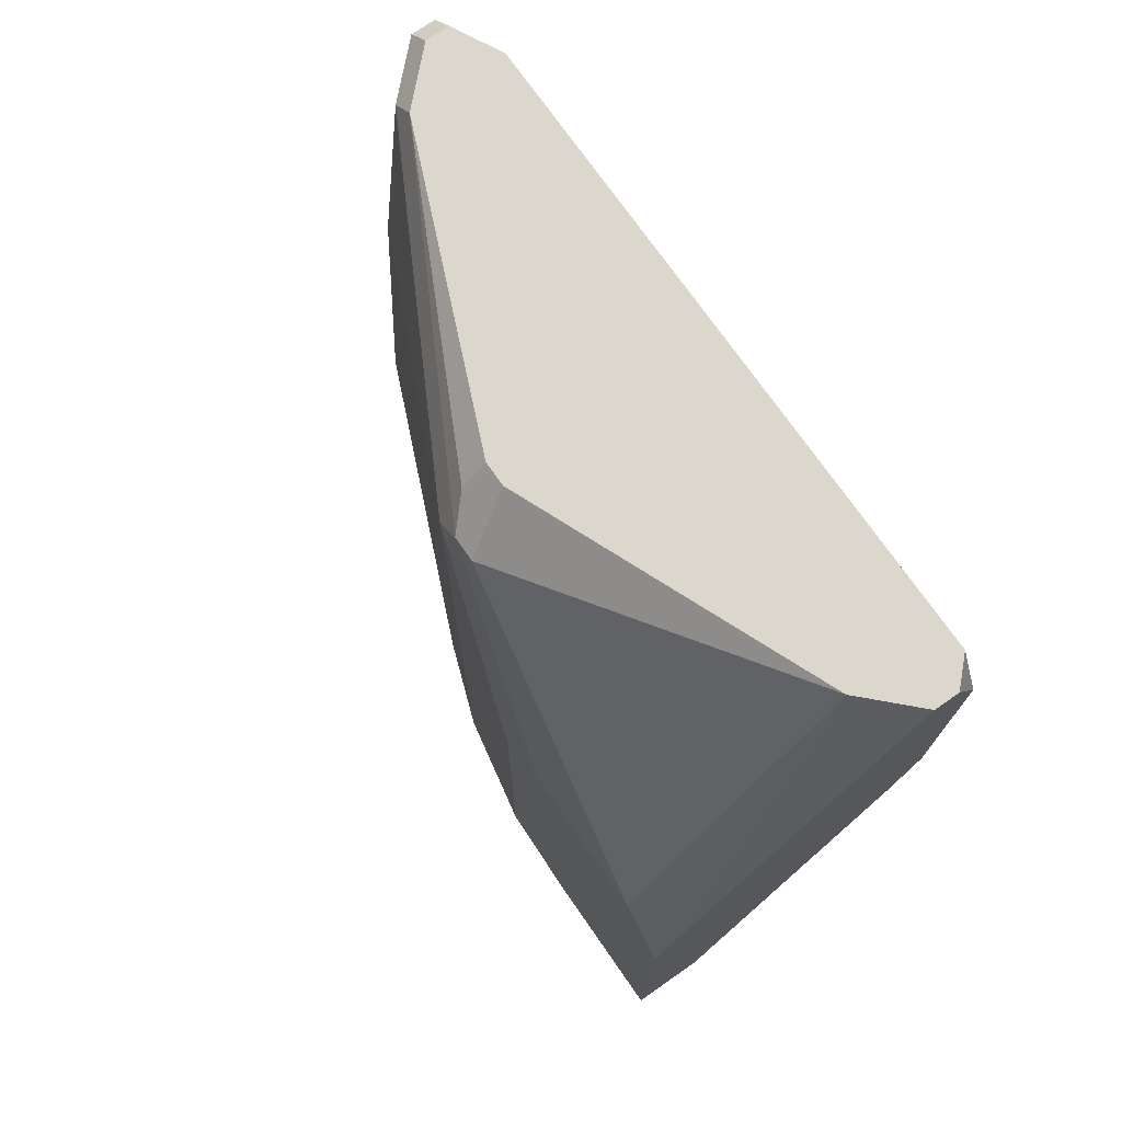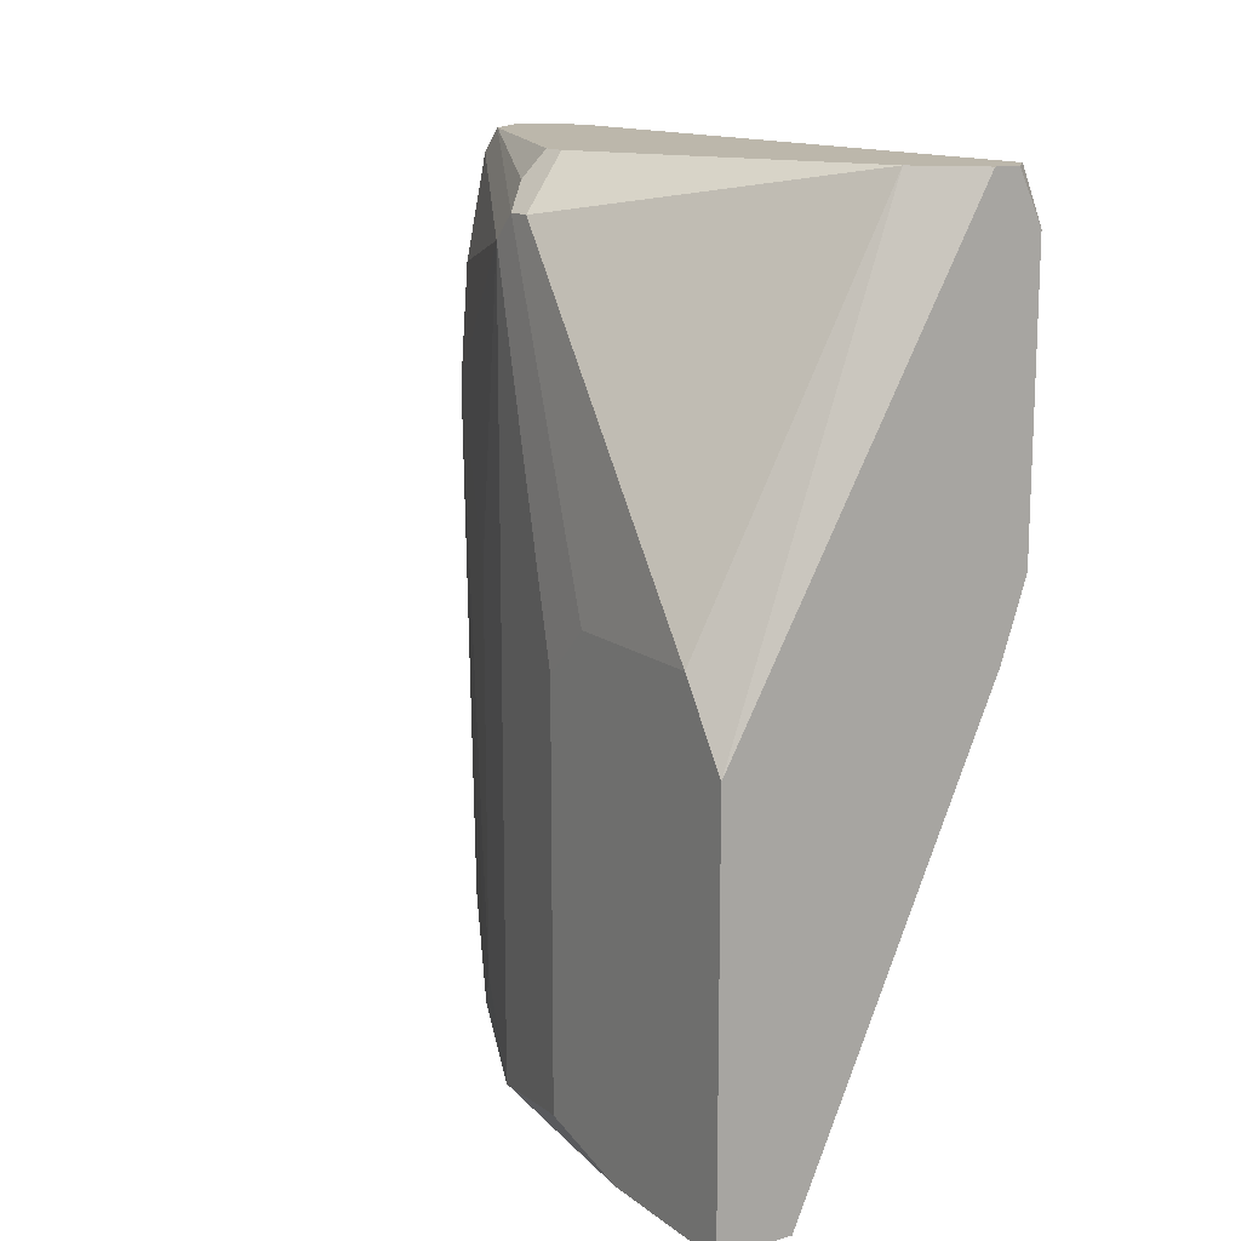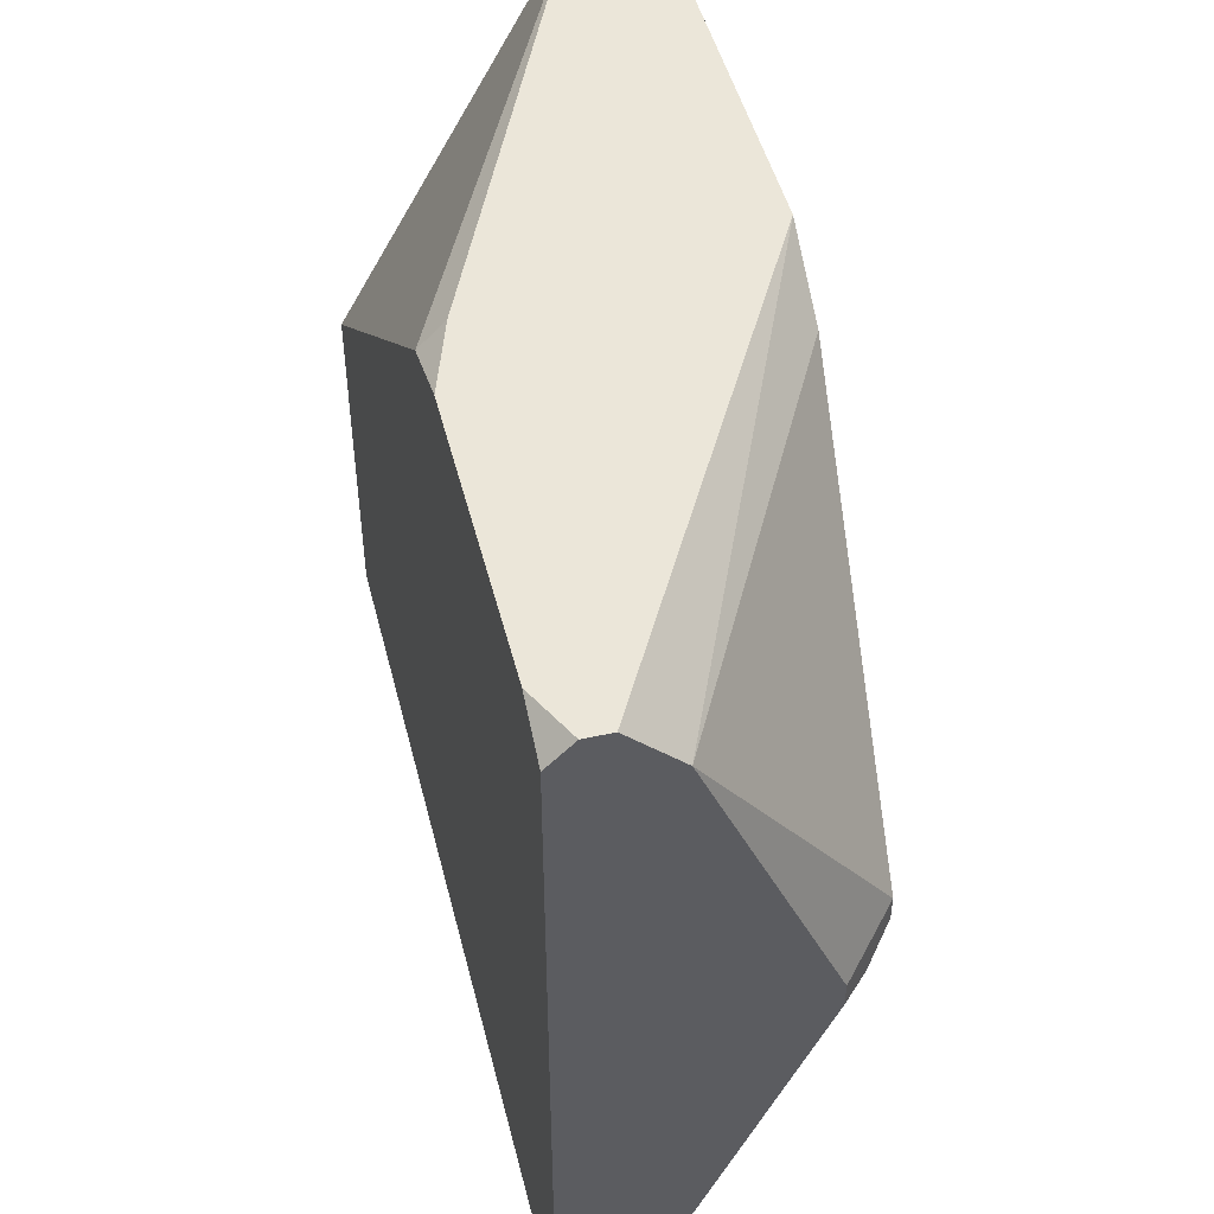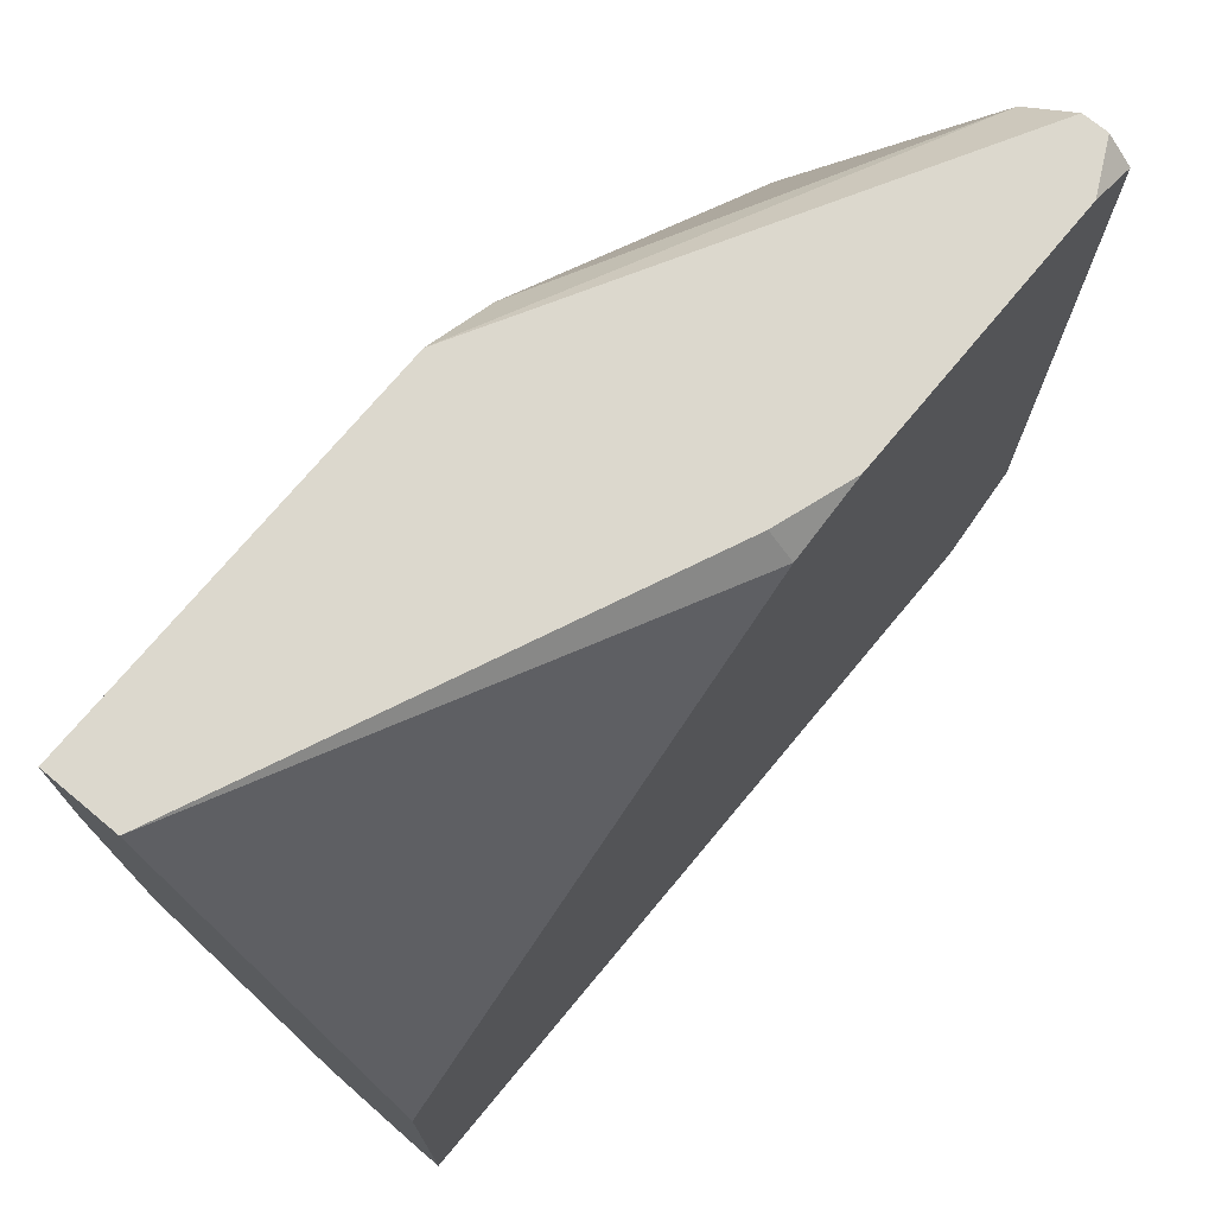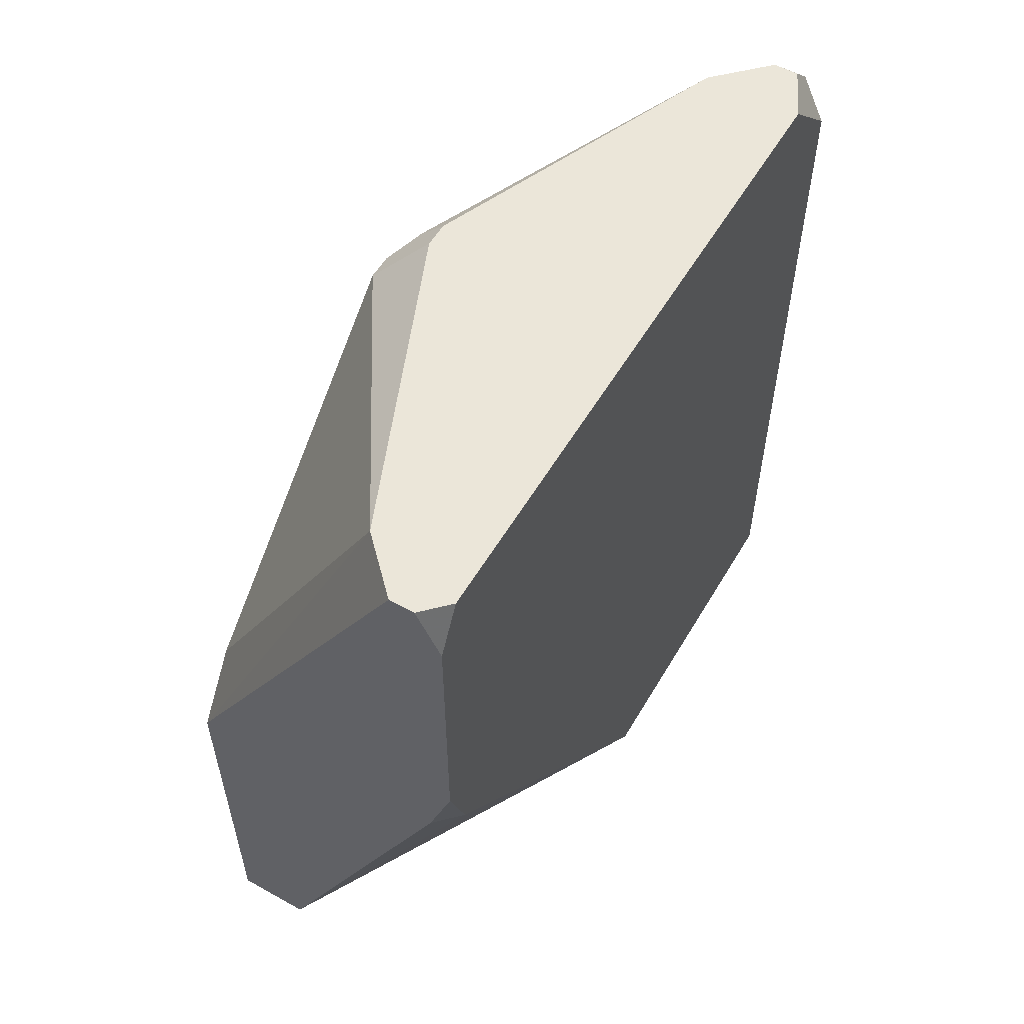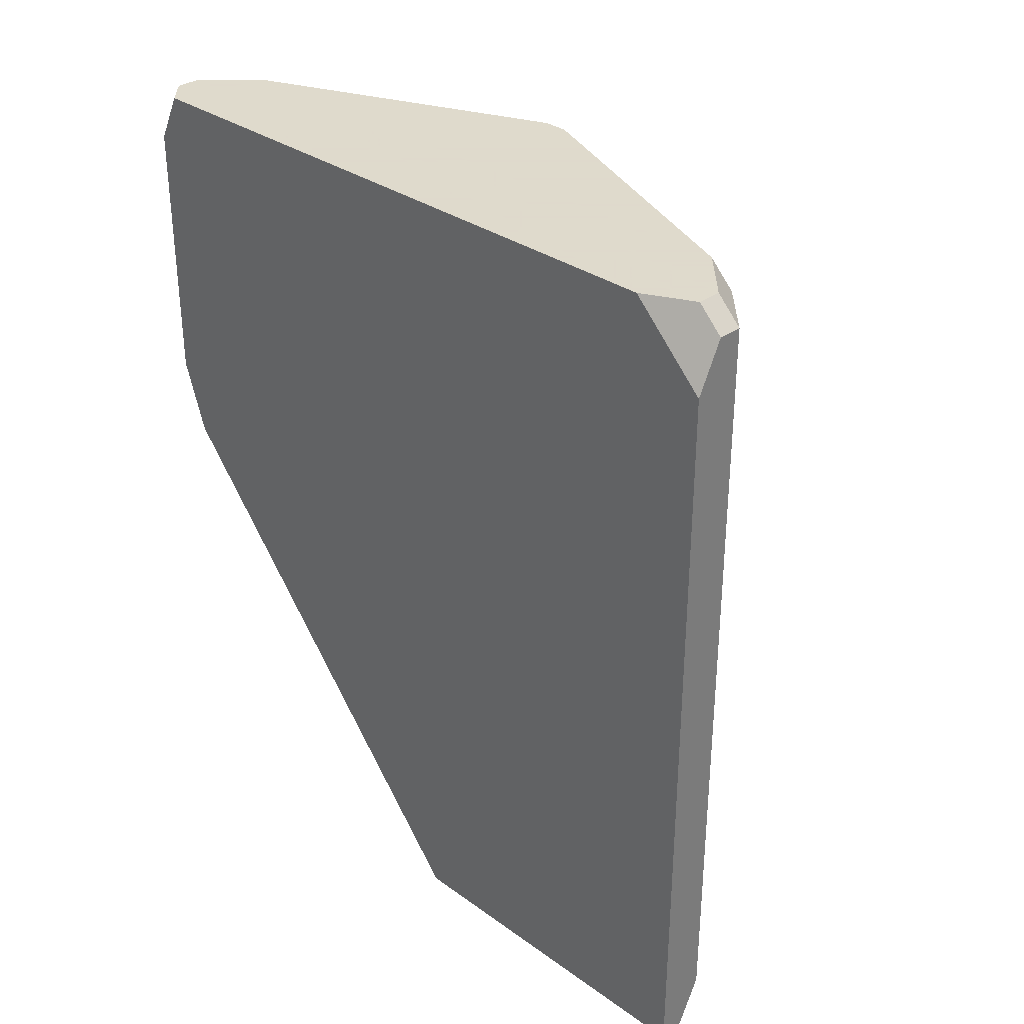
<metadata>
{"format":"obj","ext":"obj","renderer":"f3d","projection":"perspective","resolution":1024,"background":"white","views":[{"elev":73.3,"azim":145.2,"up":"+Z"},{"elev":14.3,"azim":147.3,"up":"+Z"},{"elev":48.5,"azim":-14.1,"up":"+Y"},{"elev":72.6,"azim":-140.3,"up":"+Y"},{"elev":56.0,"azim":-149.8,"up":"+Z"},{"elev":32.4,"azim":-45.2,"up":"+Z"}]}
</metadata>
<code>
v 0.03303 -0.03406 -0.05822
v 0.03439 -0.03406 -0.05822
v 0.04942 0.006922 -0.03636
v 0.04942 0.006922 -0.05822
v 0.04942 0.00419 -0.03227
v 0.04942 -0.001274 -0.05822
v 0.04942 -0.004006 -0.03227
v 0.04942 -0.006738 -0.035
v 0.04942 -0.006738 -0.05686
v 0.04805 -0.01084 -0.01451
v 0.04805 -0.0122 -0.01451
v 0.04805 -0.01357 -0.01587
v 0.04805 -0.01357 -0.05822
v 0.04532 0.006922 -0.05822
v 0.04669 -0.01357 -0.01314
v 0.04669 -0.01767 -0.03227
v 0.04669 -0.01767 -0.05412
v 0.04532 -0.0122 -0.01178
v 0.04532 -0.01357 -0.01178
v 0.04532 -0.0204 -0.05686
v 0.04396 -0.0245 -0.02407
v 0.04396 -0.0245 -0.02544
v 0.04122 -0.02859 -0.01861
v 0.04122 -0.02859 -0.05412
v 0.03986 -0.02996 -0.05822
v 0.03849 0.00419 -0.01178
v 0.03849 -0.02996 -0.01178
v 0.03849 -0.03133 -0.01314
v 0.03439 0.006922 -0.01178
v 0.03576 0.006922 -0.01178
v 0.03439 0.006922 -0.03363
v 0.03576 -0.03269 -0.01178
v 0.03439 -0.03269 -0.01178
v 0.03576 -0.03406 -0.01314
v 0.03439 -0.03406 -0.01314
v 0.03576 -0.03406 -0.05549
v 0.03303 0.006922 -0.01451
v 0.03303 0.006922 -0.02953
v 0.03303 0.005556 -0.01178
v 0.03303 0.005556 -0.03363
v 0.03303 -0.01493 -0.05822
v 0.03303 -0.02996 -0.01178
v 0.03303 -0.03406 -0.01587
f 40 14 41
f 20 25 13
f 20 24 25
f 33 42 43
f 33 43 35
f 15 19 27
f 36 25 34
f 17 20 13
f 22 24 20
f 22 20 17
f 22 17 16
f 22 16 21
f 12 21 16
f 12 16 17
f 12 17 13
f 12 13 9
f 12 9 8
f 31 14 40
f 31 40 38
f 37 38 40
f 37 40 41
f 37 41 1
f 37 1 43
f 37 43 42
f 37 42 39
f 29 37 39
f 6 9 13
f 32 33 35
f 32 35 34
f 2 36 34
f 2 34 35
f 2 35 43
f 2 43 1
f 2 1 41
f 2 41 14
f 2 14 4
f 2 4 6
f 2 6 13
f 2 13 25
f 2 25 36
f 11 12 8
f 11 8 7
f 11 10 18
f 11 18 19
f 11 19 15
f 11 15 27
f 11 27 12
f 30 3 4
f 30 4 14
f 30 14 31
f 30 31 38
f 30 38 37
f 30 37 29
f 5 10 11
f 5 11 7
f 5 7 8
f 5 8 9
f 5 9 6
f 5 6 4
f 5 4 3
f 23 25 24
f 23 24 22
f 23 22 21
f 23 21 12
f 26 5 3
f 26 3 30
f 26 30 29
f 26 29 39
f 26 39 42
f 26 42 33
f 26 33 32
f 26 32 27
f 26 27 19
f 26 19 18
f 26 18 10
f 26 10 5
f 28 23 12
f 28 12 27
f 28 27 32
f 28 32 34
f 28 34 25
f 28 25 23

</code>
